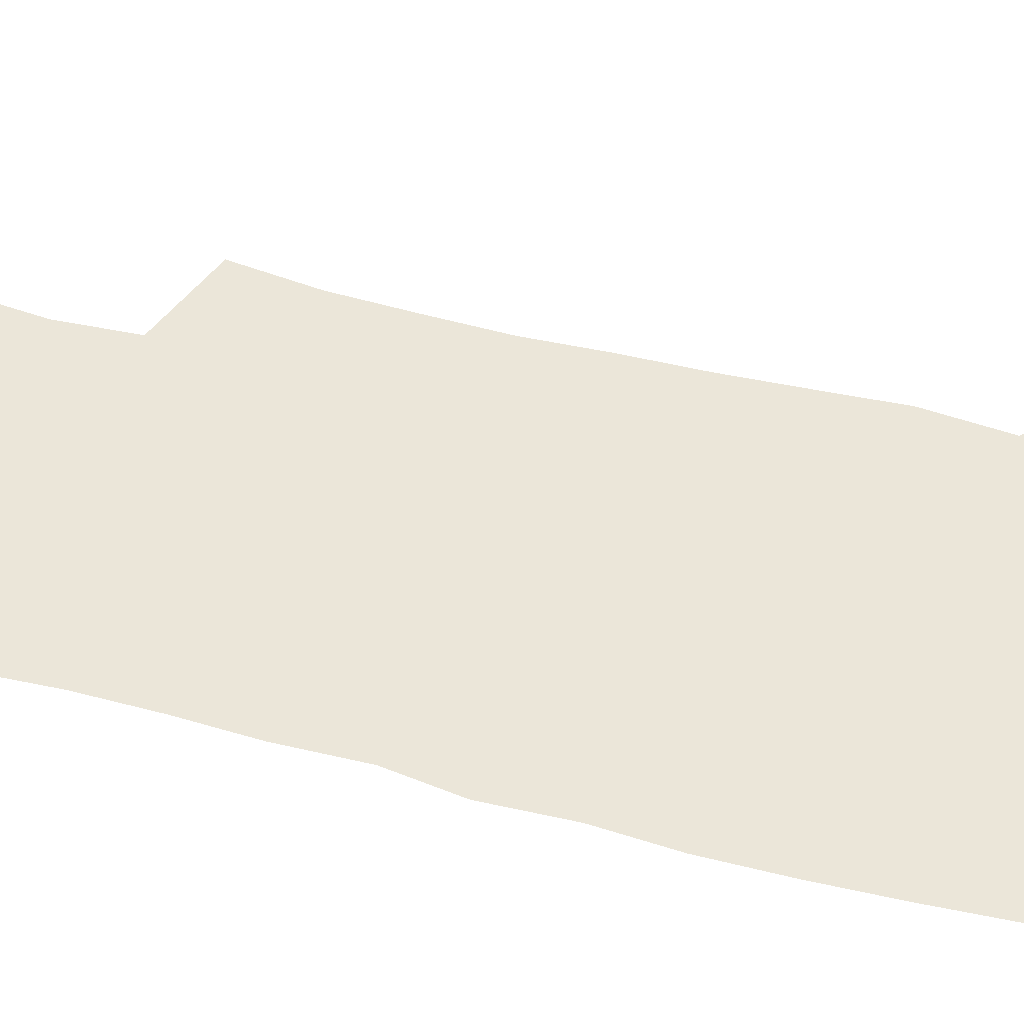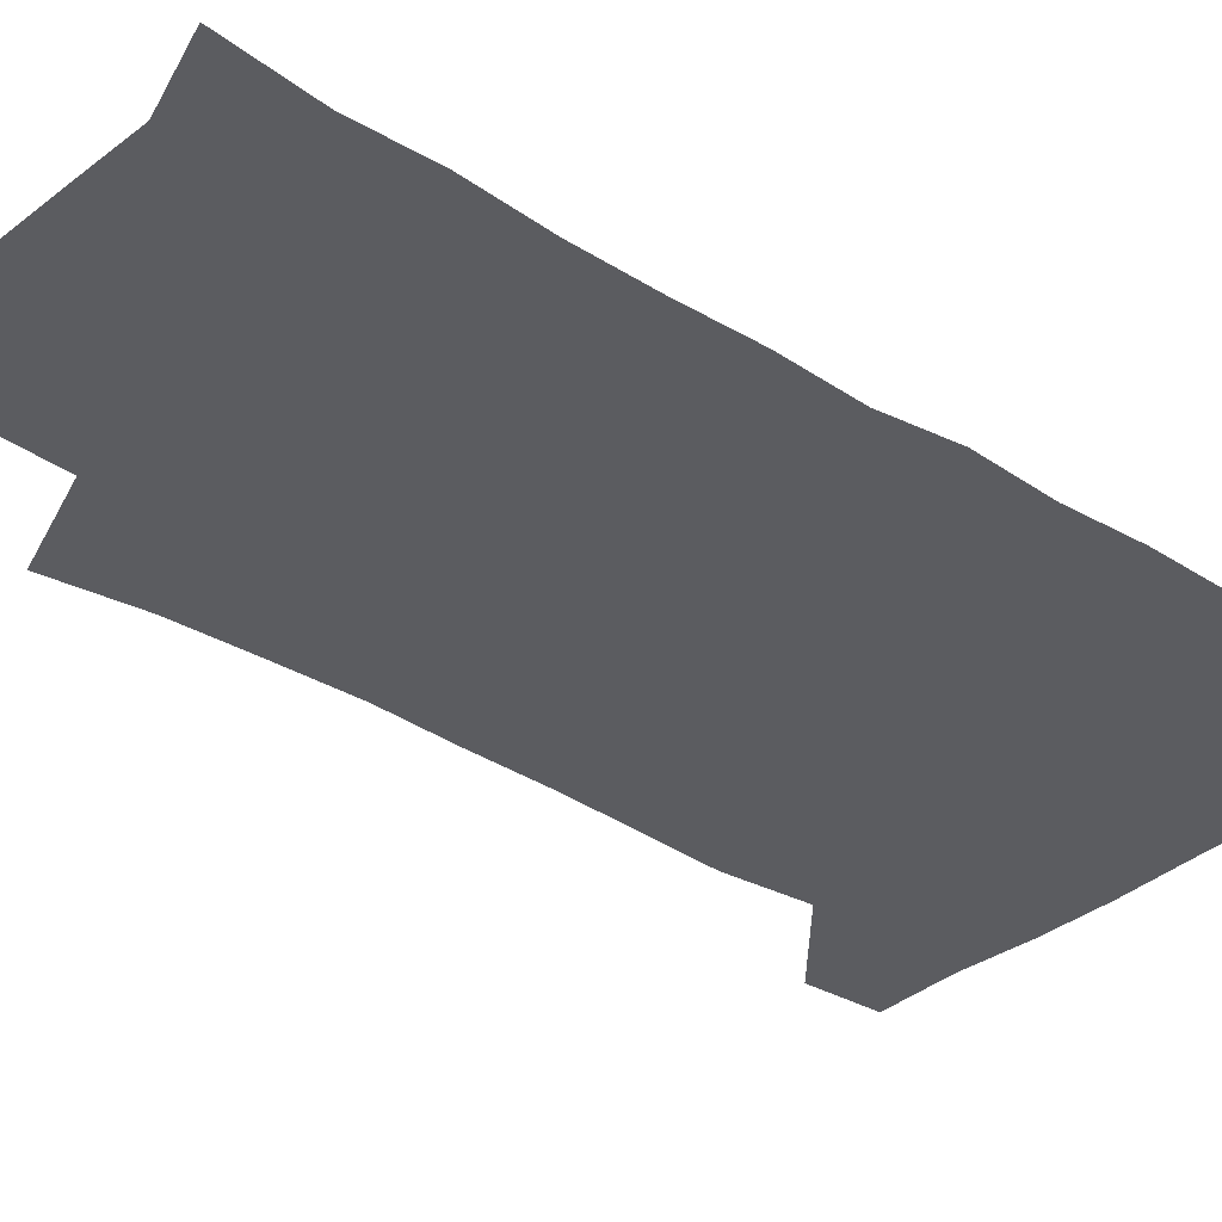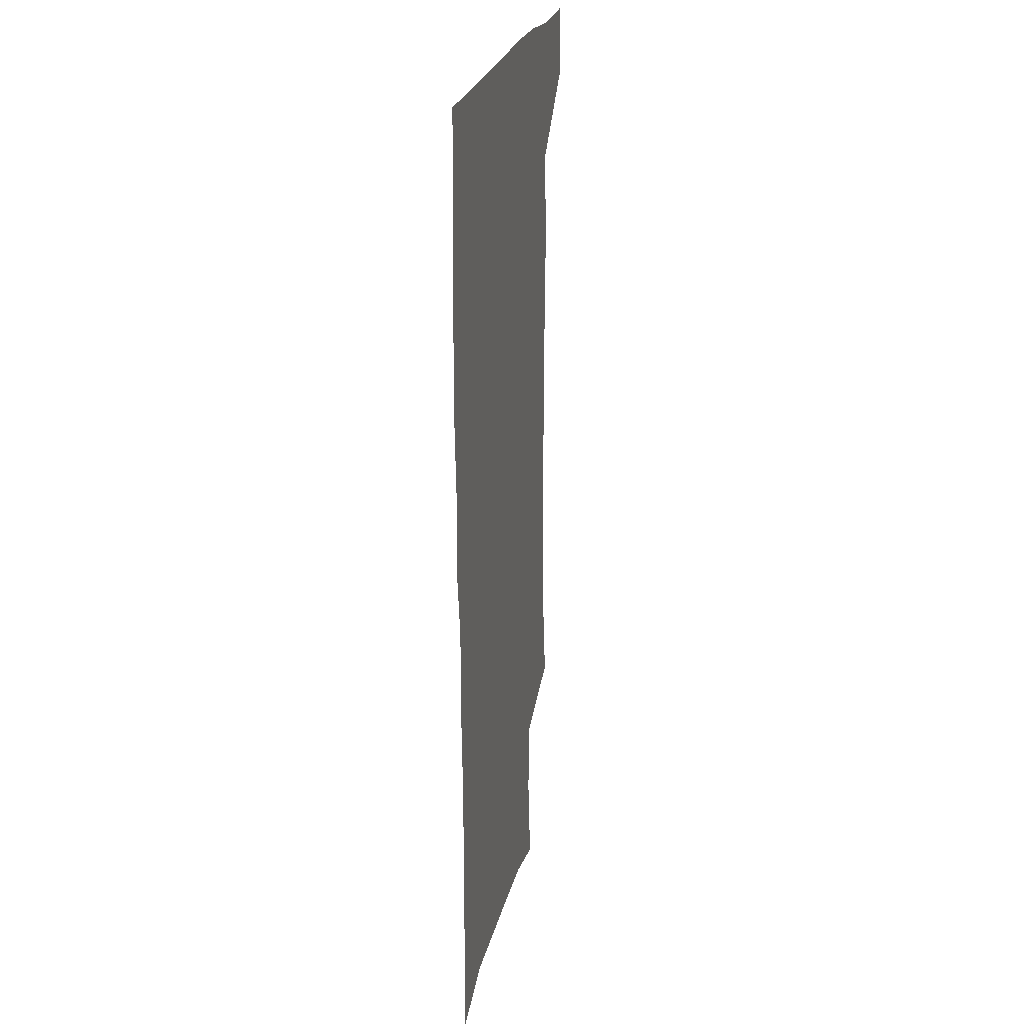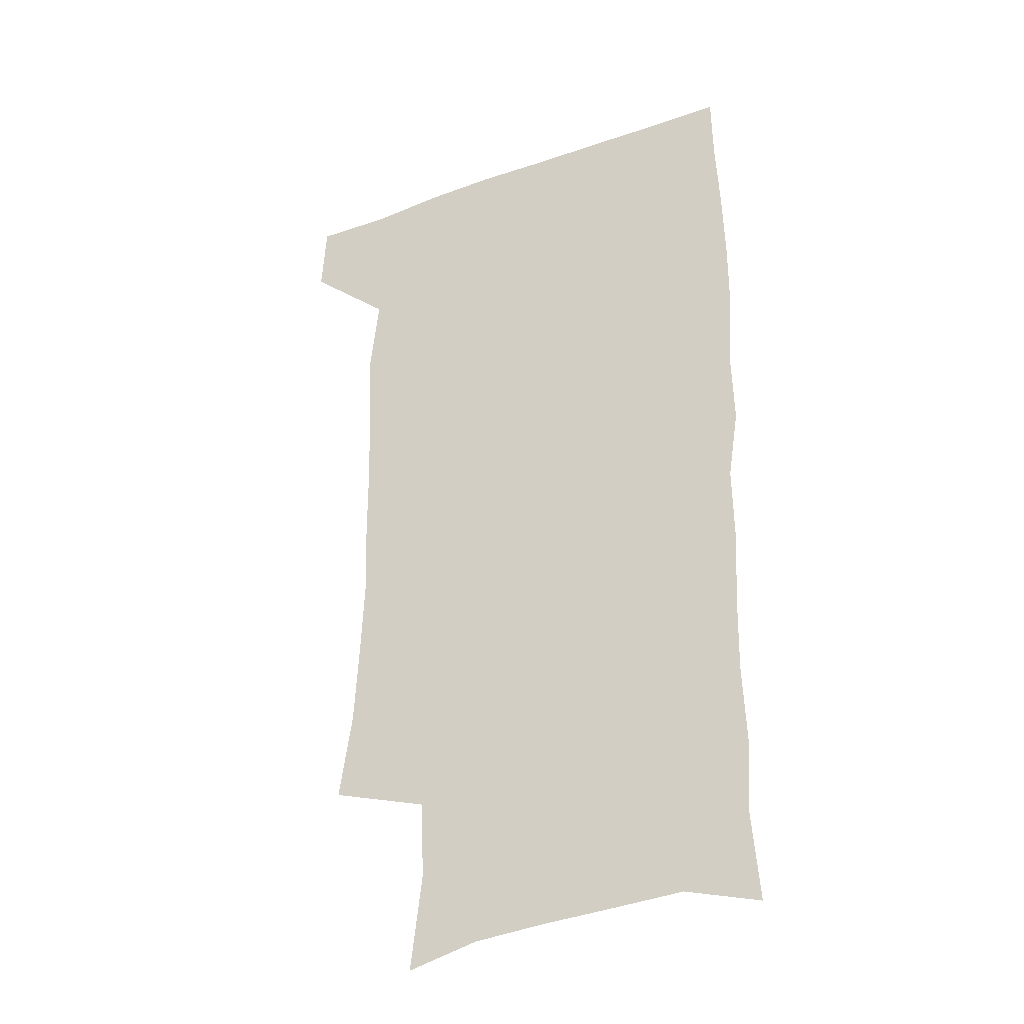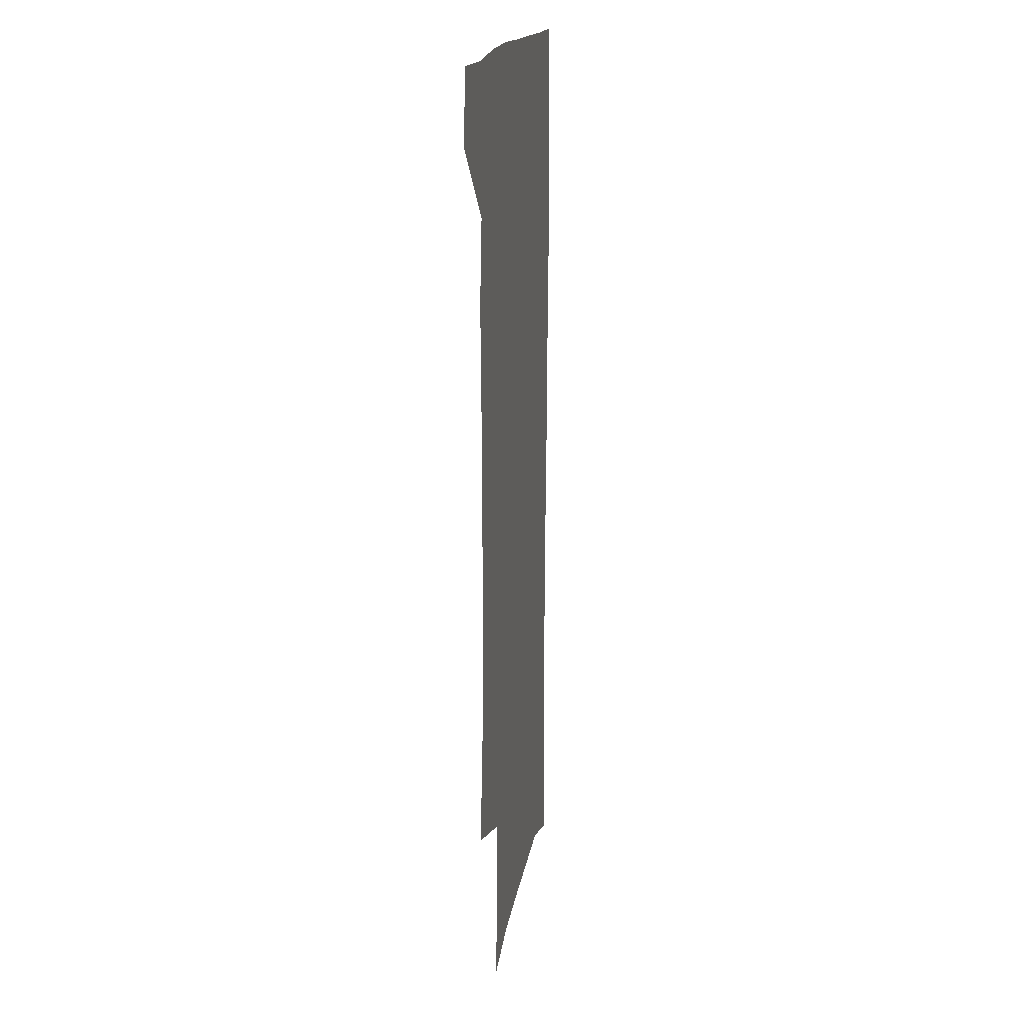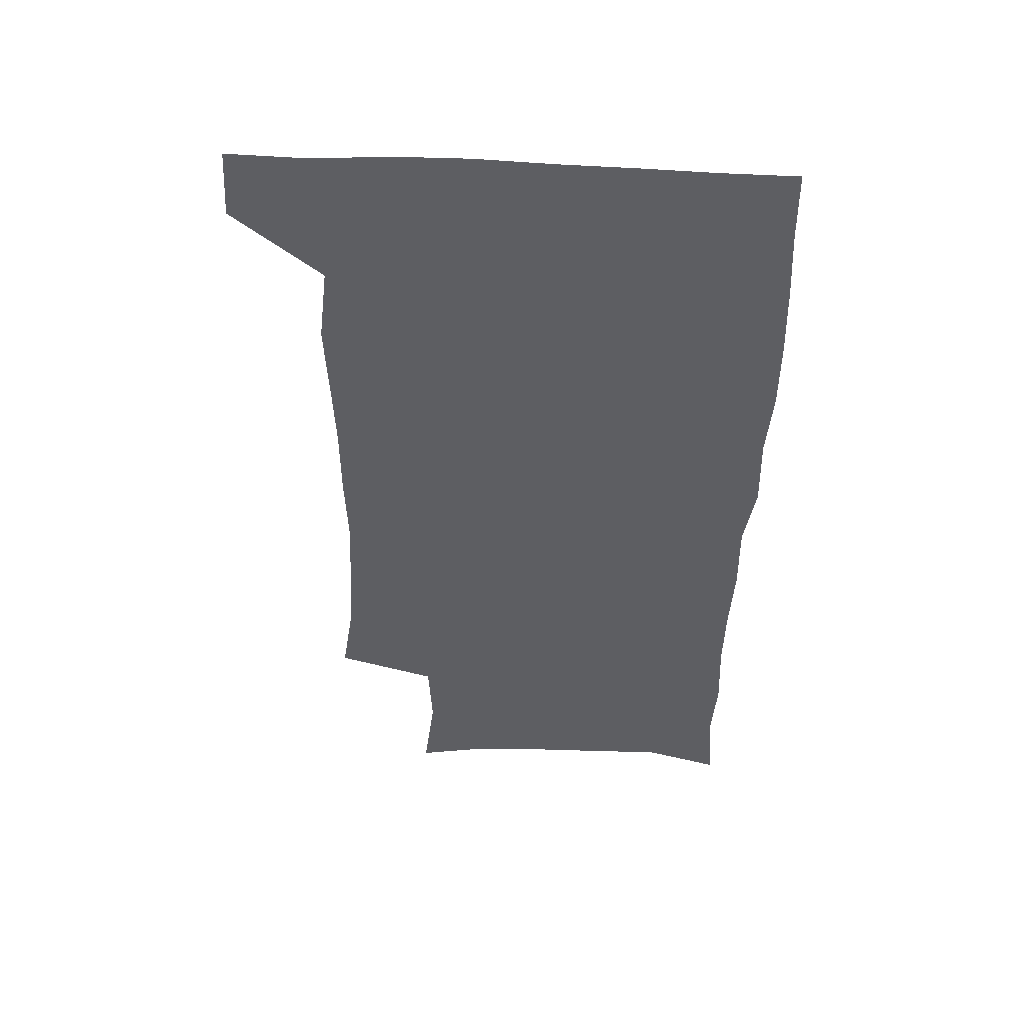
<metadata>
{"format":"obj","ext":"obj","renderer":"f3d","projection":"perspective","resolution":1024,"background":"white","views":[{"elev":47.4,"azim":105.8,"up":"+Z"},{"elev":-34.5,"azim":48.6,"up":"+Z"},{"elev":23.5,"azim":101.6,"up":"+Y"},{"elev":-33.5,"azim":26.1,"up":"+Y"},{"elev":17.1,"azim":-80.7,"up":"+Y"},{"elev":51.2,"azim":3.4,"up":"+Y"}]}
</metadata>
<code>
v 477.5 539.2 0
v 479.3 568.7 0
v 503.5 248.2 0
v 508.8 283.5 0
v 510.6 315.4 0
v 512.1 348.3 0
v 511.2 379.8 0
v 511.1 412.4 0
v 510 444.3 0
v 508.7 475.6 0
v 512.5 508.7 0
v 510.9 538.9 0
v 511.4 568.1 0
v 540.5 164.7 0
v 545.2 203.9 0
v 543.8 235.4 0
v 547.3 271.1 0
v 548.3 302.5 0
v 546.7 331.3 0
v 547.3 362.6 0
v 546.8 392.3 0
v 545.3 421.5 0
v 544.6 451.3 0
v 544.8 481.3 0
v 544.5 510.2 0
v 544.7 538.7 0
v 540.9 570.5 0
v 569.5 171.7 0
v 574.9 215.4 0
v 575.8 247.8 0
v 576.4 279 0
v 575.7 307.7 0
v 576 338.4 0
v 576.3 368.9 0
v 574.9 396.1 0
v 574.3 425.1 0
v 574.7 454.9 0
v 574.3 483.1 0
v 574.2 511.1 0
v 574.3 538.7 0
v 570.9 571 0
v 598.5 173.7 0
v 601.3 216.3 0
v 602.3 251.4 0
v 602.5 281.4 0
v 602.6 311.1 0
v 602.3 339.5 0
v 602.4 369.3 0
v 602.7 399.2 0
v 602.4 427.2 0
v 602.5 456.3 0
v 602.4 484 0
v 602.8 512 0
v 602.3 540.1 0
v 601.4 570 0
v 627.9 174.9 0
v 627.9 217.4 0
v 628.1 249.6 0
v 628.8 278.5 0
v 628.4 311.3 0
v 628.7 340.8 0
v 628.9 370.1 0
v 629.3 398.8 0
v 629.8 426.9 0
v 629.9 455.8 0
v 630.1 484.1 0
v 630.3 512 0
v 630.7 539.7 0
v 631 569.6 0
v 656.9 176.3 0
v 654.9 213.7 0
v 654.9 244.9 0
v 655.5 274.9 0
v 655.5 306.2 0
v 655.8 336.4 0
v 656.3 366.3 0
v 657.3 395.4 0
v 657.7 424.8 0
v 658.3 453.7 0
v 659.2 482.4 0
v 659.4 511.2 0
v 659.8 539.8 0
v 660.6 568.9 0
v 687.7 167 0
v 684.9 203.6 0
v 686.7 232.7 0
v 685.4 265.1 0
v 686 295.7 0
v 687.6 325.6 0
v 687.1 357.8 0
v 691.5 386 0
v 690.7 417.9 0
v 692.9 447.6 0
v 693 478.2 0
v 692.1 508.8 0
v 690.7 539.2 0
v 690.2 568.8 0
v 691 601 0
f 11 12 1
f 1 12 2
f 12 13 2
f 16 17 3
f 3 17 4
f 17 18 4
f 4 18 5
f 18 19 5
f 5 19 6
f 19 20 6
f 6 20 7
f 20 21 7
f 7 21 8
f 21 22 8
f 8 22 9
f 22 23 9
f 9 23 10
f 23 24 10
f 10 24 11
f 24 25 11
f 11 25 12
f 25 26 12
f 12 26 13
f 26 27 13
f 14 28 15
f 28 29 15
f 15 29 16
f 29 30 16
f 16 30 17
f 30 31 17
f 17 31 18
f 31 32 18
f 18 32 19
f 32 33 19
f 19 33 20
f 33 34 20
f 20 34 21
f 34 35 21
f 21 35 22
f 35 36 22
f 22 36 23
f 36 37 23
f 23 37 24
f 37 38 24
f 24 38 25
f 38 39 25
f 25 39 26
f 39 40 26
f 26 40 27
f 40 41 27
f 28 42 29
f 42 43 29
f 29 43 30
f 43 44 30
f 30 44 31
f 44 45 31
f 31 45 32
f 45 46 32
f 32 46 33
f 46 47 33
f 33 47 34
f 47 48 34
f 34 48 35
f 48 49 35
f 35 49 36
f 49 50 36
f 36 50 37
f 50 51 37
f 37 51 38
f 51 52 38
f 38 52 39
f 52 53 39
f 39 53 40
f 53 54 40
f 40 54 41
f 54 55 41
f 42 56 43
f 56 57 43
f 43 57 44
f 57 58 44
f 44 58 45
f 58 59 45
f 45 59 46
f 59 60 46
f 46 60 47
f 60 61 47
f 47 61 48
f 61 62 48
f 48 62 49
f 62 63 49
f 49 63 50
f 63 64 50
f 50 64 51
f 64 65 51
f 51 65 52
f 65 66 52
f 52 66 53
f 66 67 53
f 53 67 54
f 67 68 54
f 54 68 55
f 68 69 55
f 56 70 57
f 70 71 57
f 57 71 58
f 71 72 58
f 58 72 59
f 72 73 59
f 59 73 60
f 73 74 60
f 60 74 61
f 74 75 61
f 61 75 62
f 75 76 62
f 62 76 63
f 76 77 63
f 63 77 64
f 77 78 64
f 64 78 65
f 78 79 65
f 65 79 66
f 79 80 66
f 66 80 67
f 80 81 67
f 67 81 68
f 81 82 68
f 68 82 69
f 82 83 69
f 70 84 71
f 84 85 71
f 71 85 72
f 85 86 72
f 72 86 73
f 86 87 73
f 73 87 74
f 87 88 74
f 74 88 75
f 88 89 75
f 75 89 76
f 89 90 76
f 76 90 77
f 90 91 77
f 77 91 78
f 91 92 78
f 78 92 79
f 92 93 79
f 79 93 80
f 93 94 80
f 80 94 81
f 94 95 81
f 81 95 82
f 95 96 82
f 82 96 83
f 96 97 83

</code>
